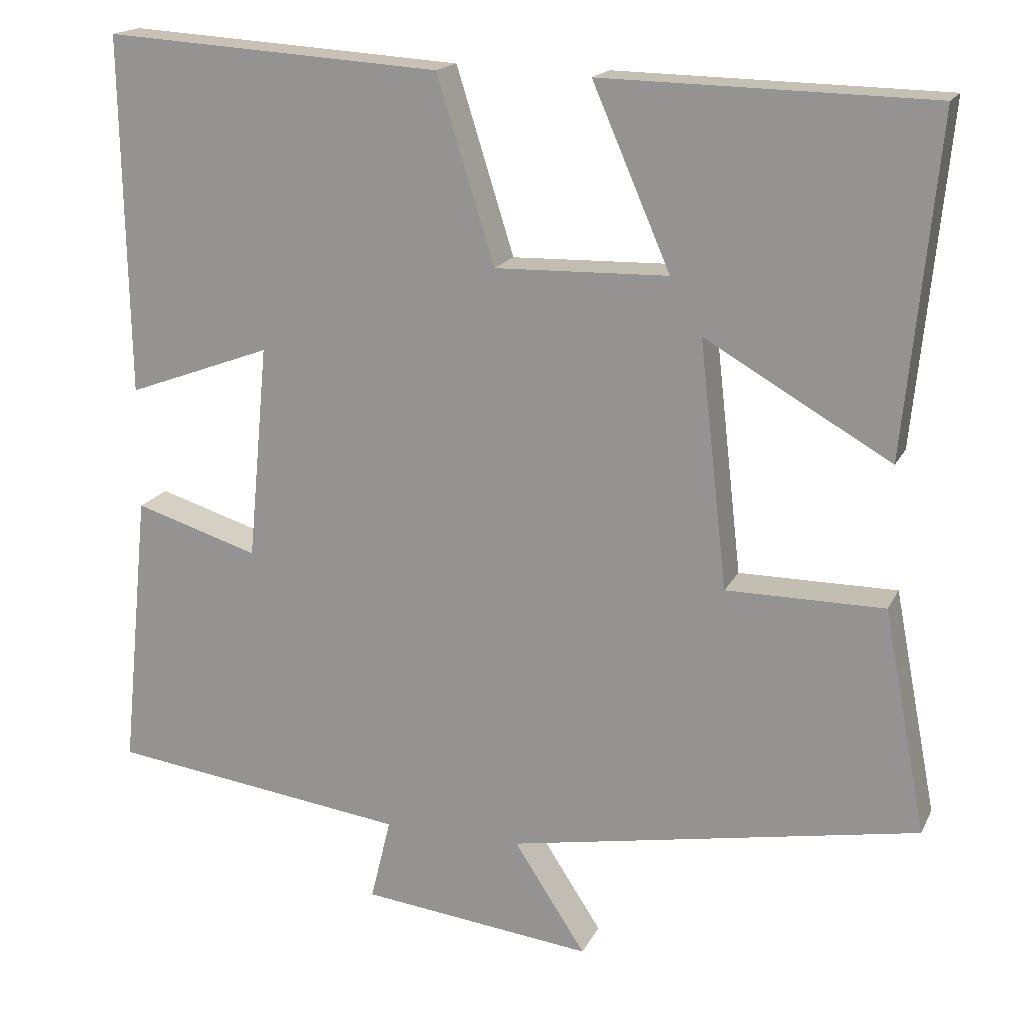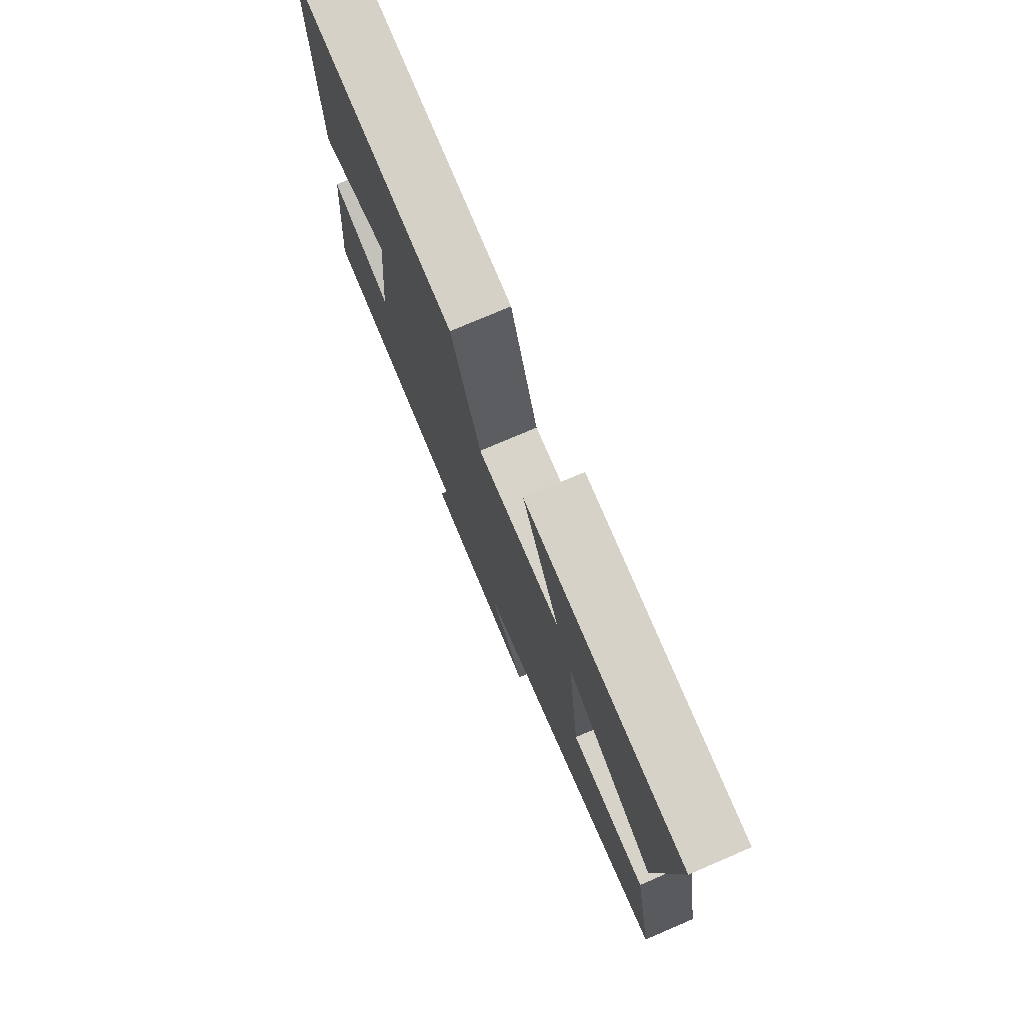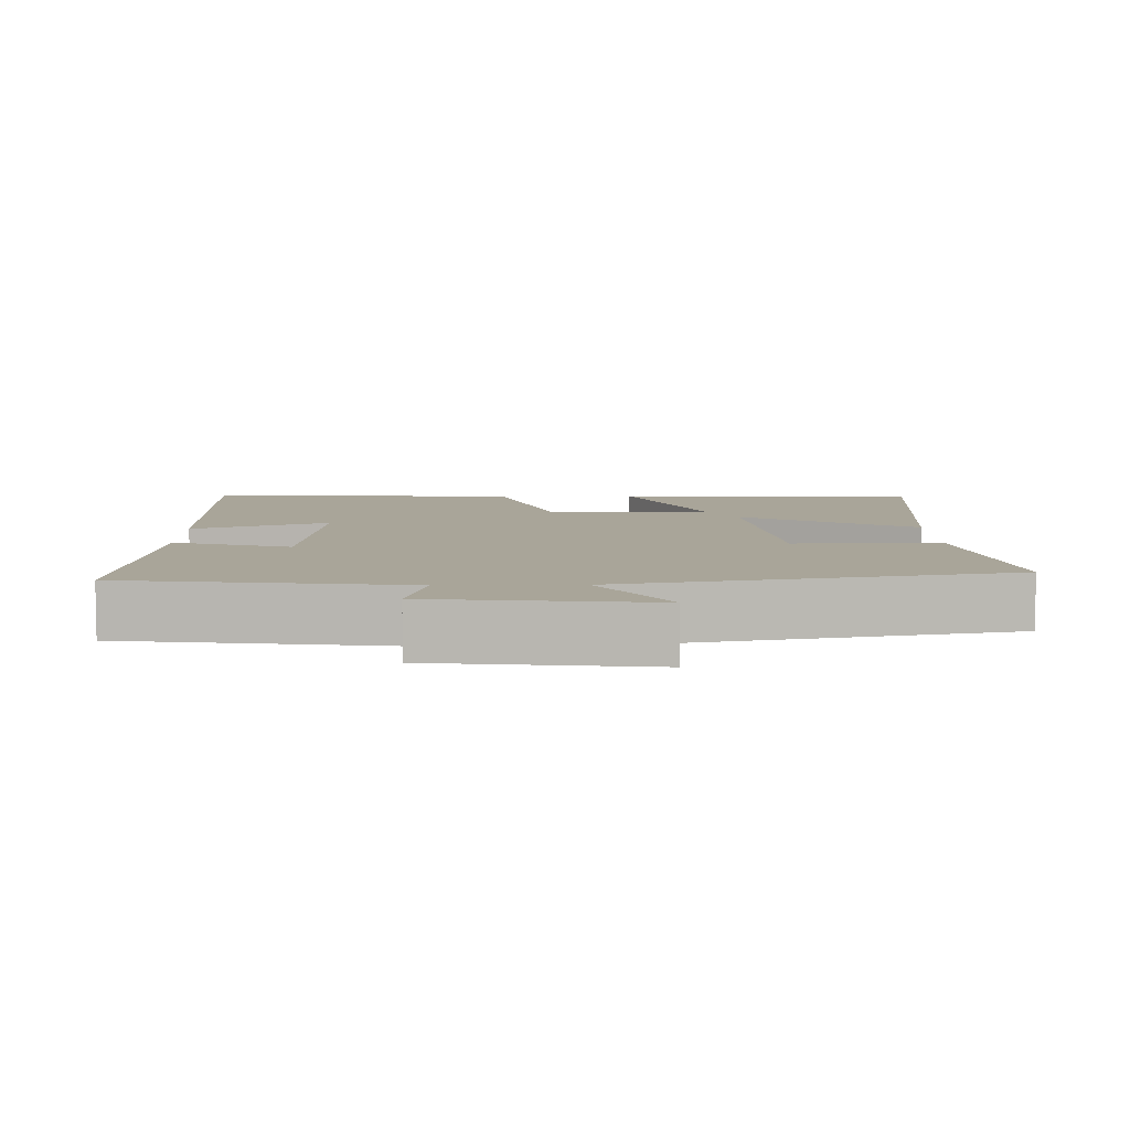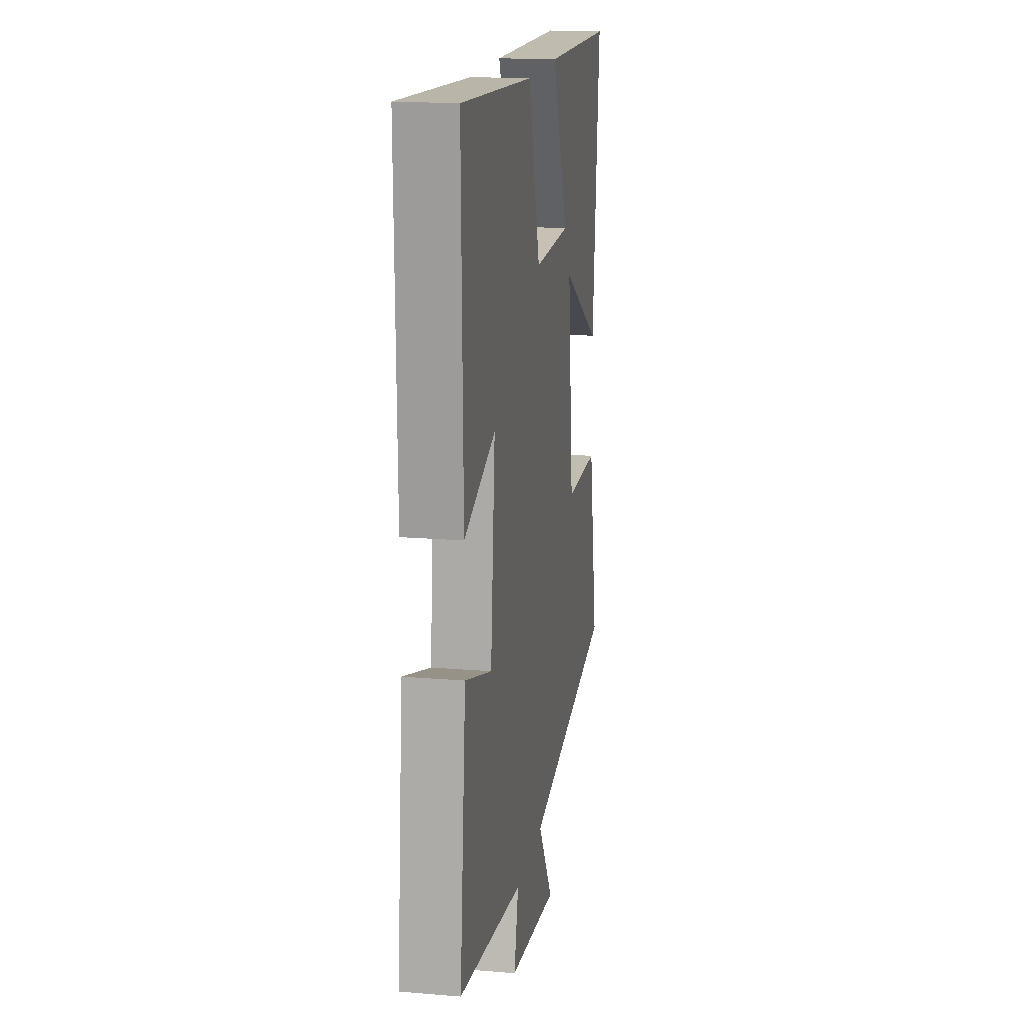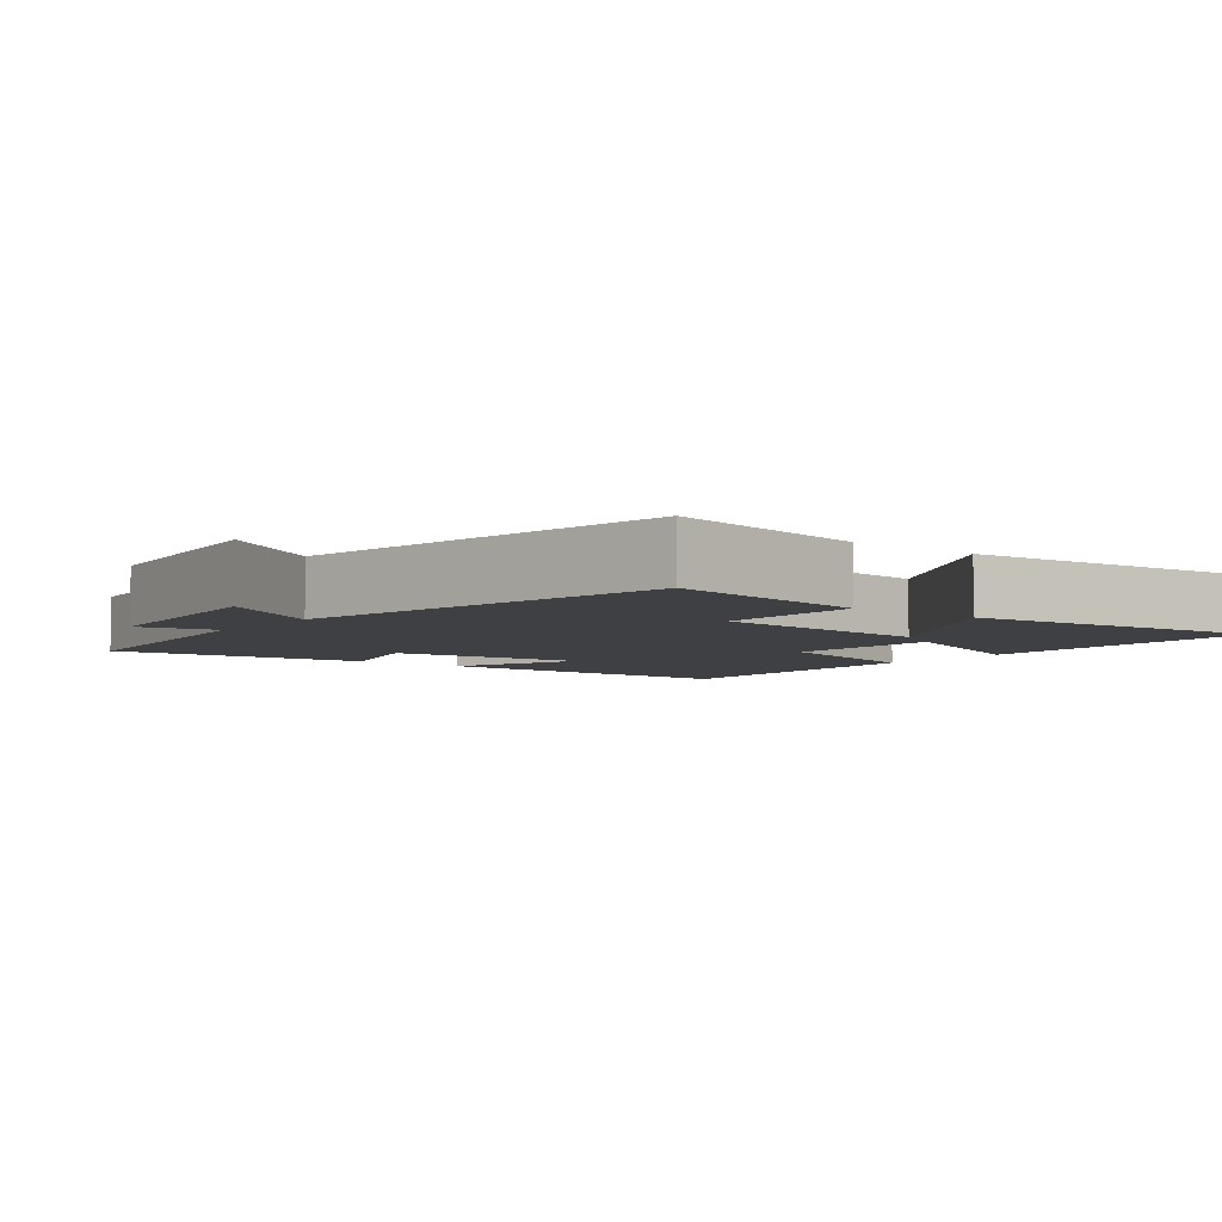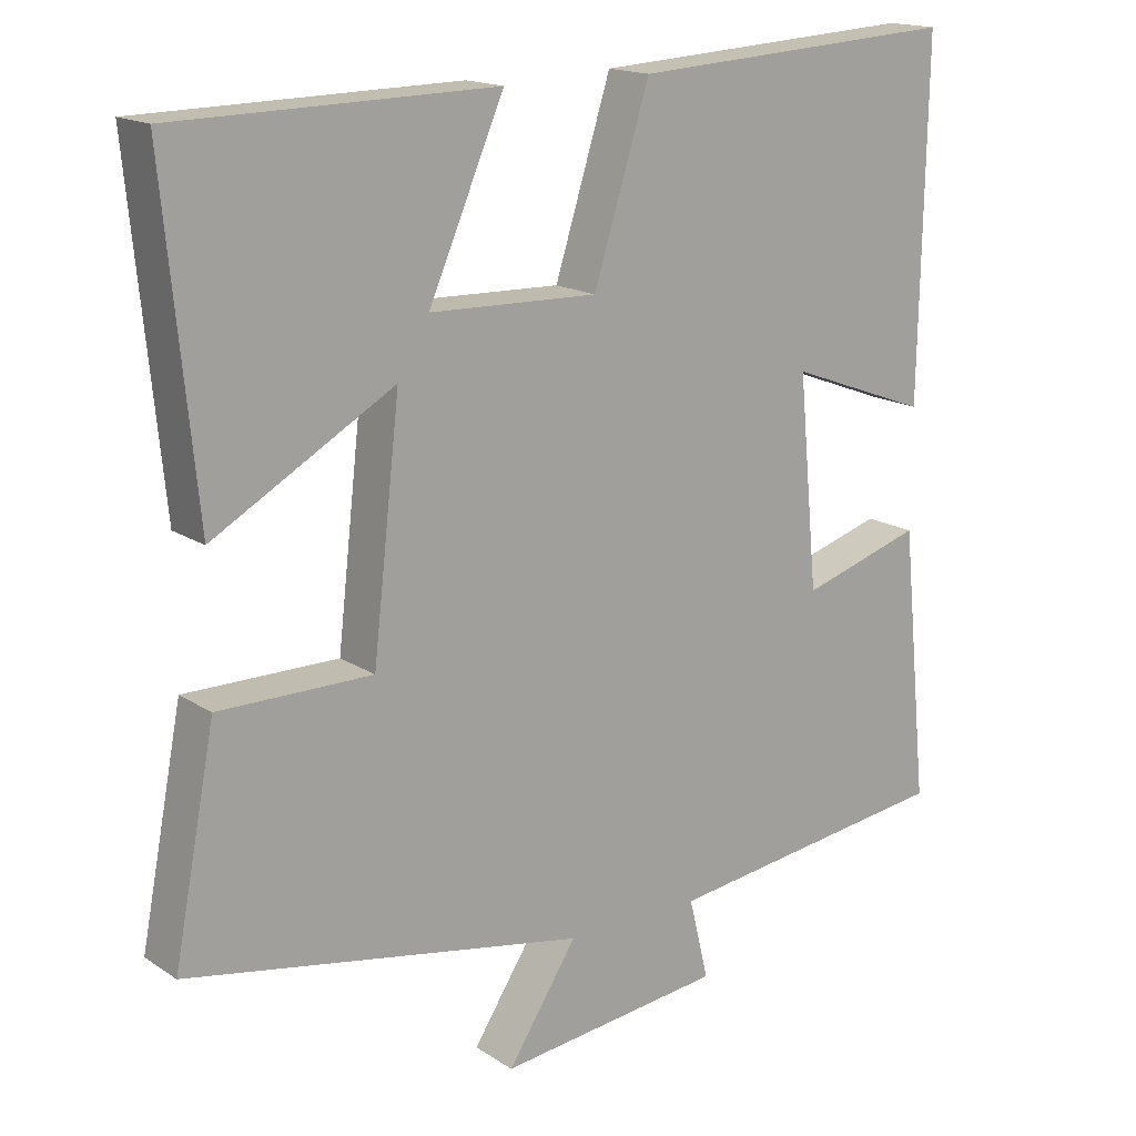
<metadata>
{"format":"obj","ext":"obj","renderer":"f3d","projection":"perspective","resolution":1024,"background":"white","views":[{"elev":17.5,"azim":-160.6,"up":"+Z"},{"elev":76.7,"azim":-113.1,"up":"+Z"},{"elev":7.4,"azim":178.8,"up":"+Y"},{"elev":17.0,"azim":99.6,"up":"+Z"},{"elev":-5.1,"azim":-128.0,"up":"+Y"},{"elev":16.4,"azim":-37.4,"up":"+Z"}]}
</metadata>
<code>
v 0.536 0.07 -0.45
v 0.152 0.07 -0.5
v 0.178 0.07 -0.607
v -0.12 0.07 -0.641
v -0.028 0.07 -0.5
v -0.555 0.07 -0.403
v -0.5 0.07 -0.117
v -0.298 0.07 -0.117
v -0.262 0.07 0.199
v -0.5 0.07 0.063
v -0.542 0.07 0.492
v -0.121 0.07 0.5
v -0.221 0.07 0.27
v 0.001 0.07 0.264
v 0.075 0.07 0.5
v 0.508 0.07 0.527
v 0.5 0.07 0.067
v 0.314 0.07 0.136
v 0.34 0.07 -0.14
v 0.5 0.07 -0.091
v 0.536 0 -0.45
v 0.152 0 -0.5
v 0.178 0 -0.607
v -0.12 0 -0.641
v -0.028 0 -0.5
v -0.555 0 -0.403
v -0.5 0 -0.117
v -0.298 0 -0.117
v -0.262 0 0.199
v -0.5 0 0.063
v -0.542 0 0.492
v -0.121 0 0.5
v -0.221 0 0.27
v 0.001 0 0.264
v 0.075 0 0.5
v 0.508 0 0.527
v 0.5 0 0.067
v 0.314 0 0.136
v 0.34 0 -0.14
v 0.5 0 -0.091
f 19 20 1 2
f 18 19 2
f 16 17 18
f 15 16 18
f 14 15 18
f 13 14 18 2
f 11 12 13
f 10 11 13
f 9 10 13
f 13 2 3
f 9 13 3
f 8 9 3
f 5 6 7 8
f 5 8 3
f 3 4 5
f 22 21 40 39
f 22 39 38
f 38 37 36
f 38 36 35
f 38 35 34
f 22 38 34 33
f 33 32 31
f 33 31 30
f 33 30 29
f 23 22 33
f 23 33 29
f 23 29 28
f 28 27 26 25
f 23 28 25
f 25 24 23
f 1 21 22 2
f 2 22 23 3
f 3 23 24 4
f 4 24 25 5
f 5 25 26 6
f 6 26 27 7
f 7 27 28 8
f 8 28 29 9
f 9 29 30 10
f 10 30 31 11
f 11 31 32 12
f 12 32 33 13
f 13 33 34 14
f 14 34 35 15
f 15 35 36 16
f 16 36 37 17
f 17 37 38 18
f 18 38 39 19
f 19 39 40 20
f 20 40 21 1

</code>
